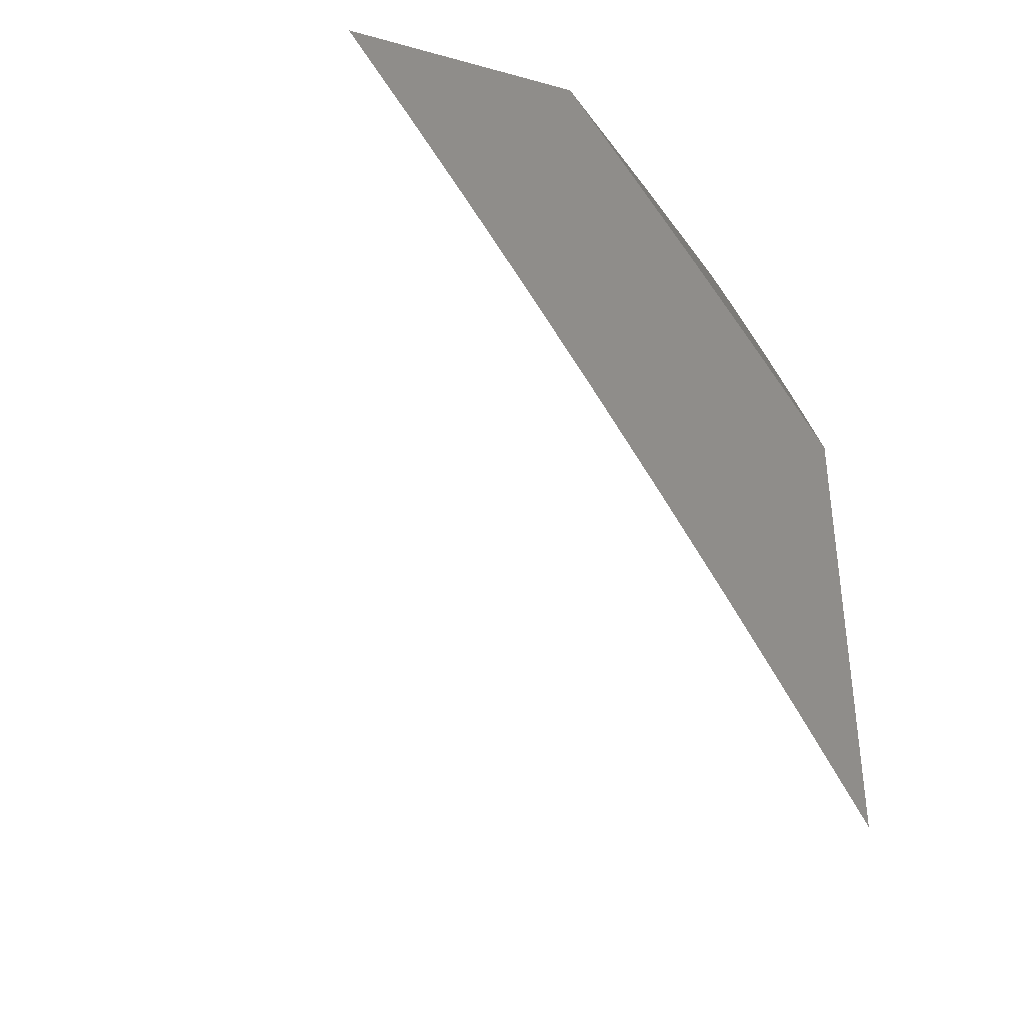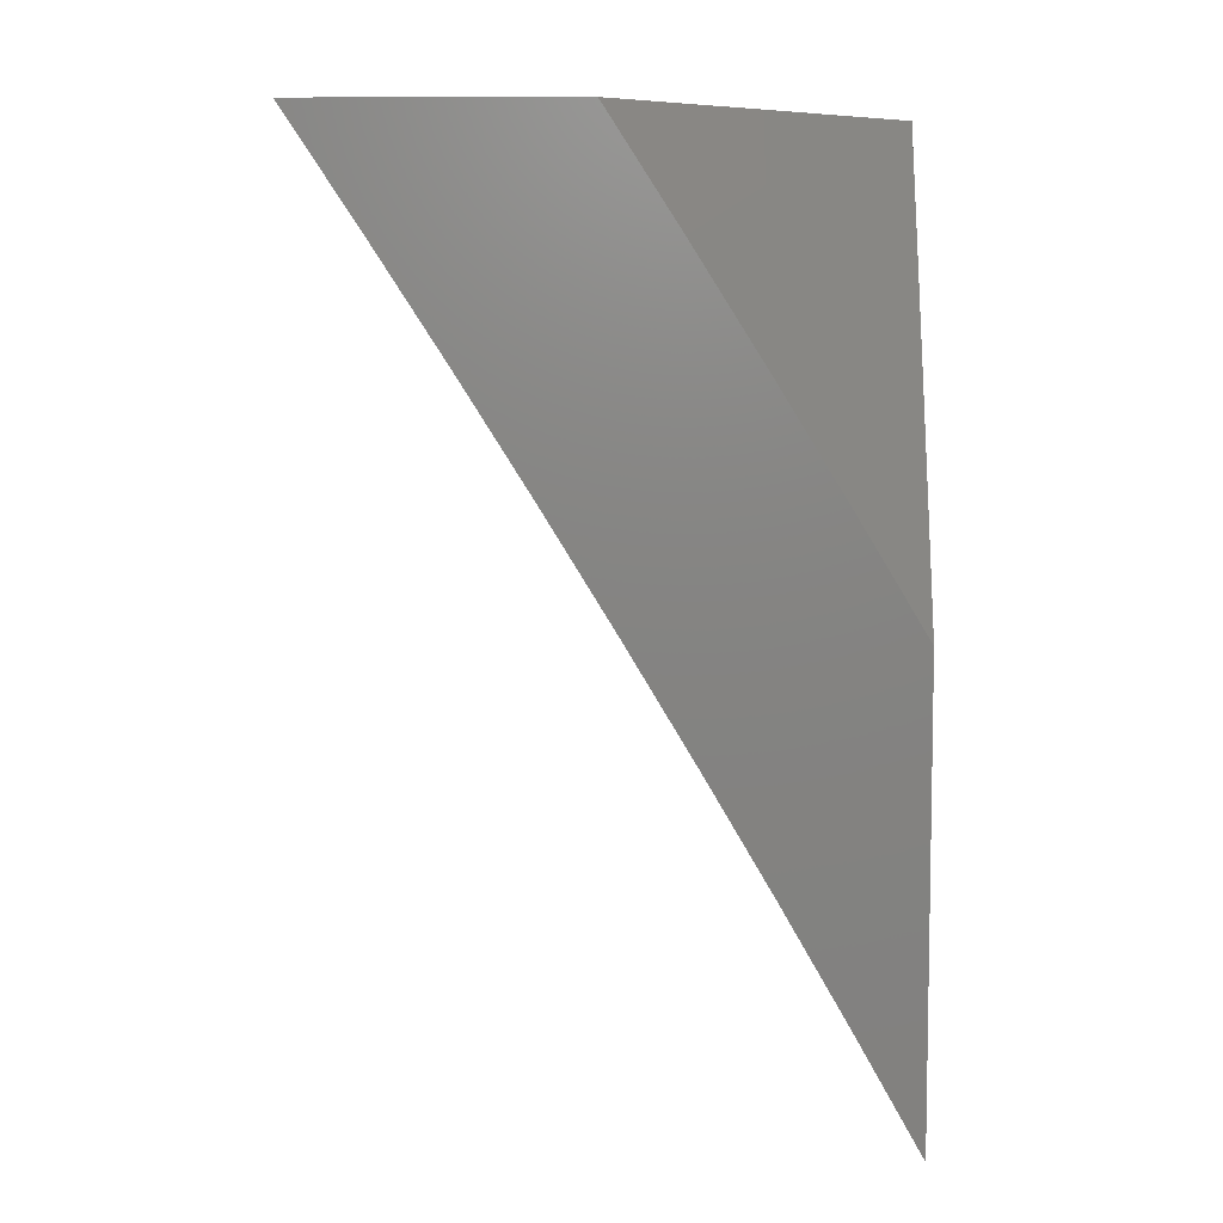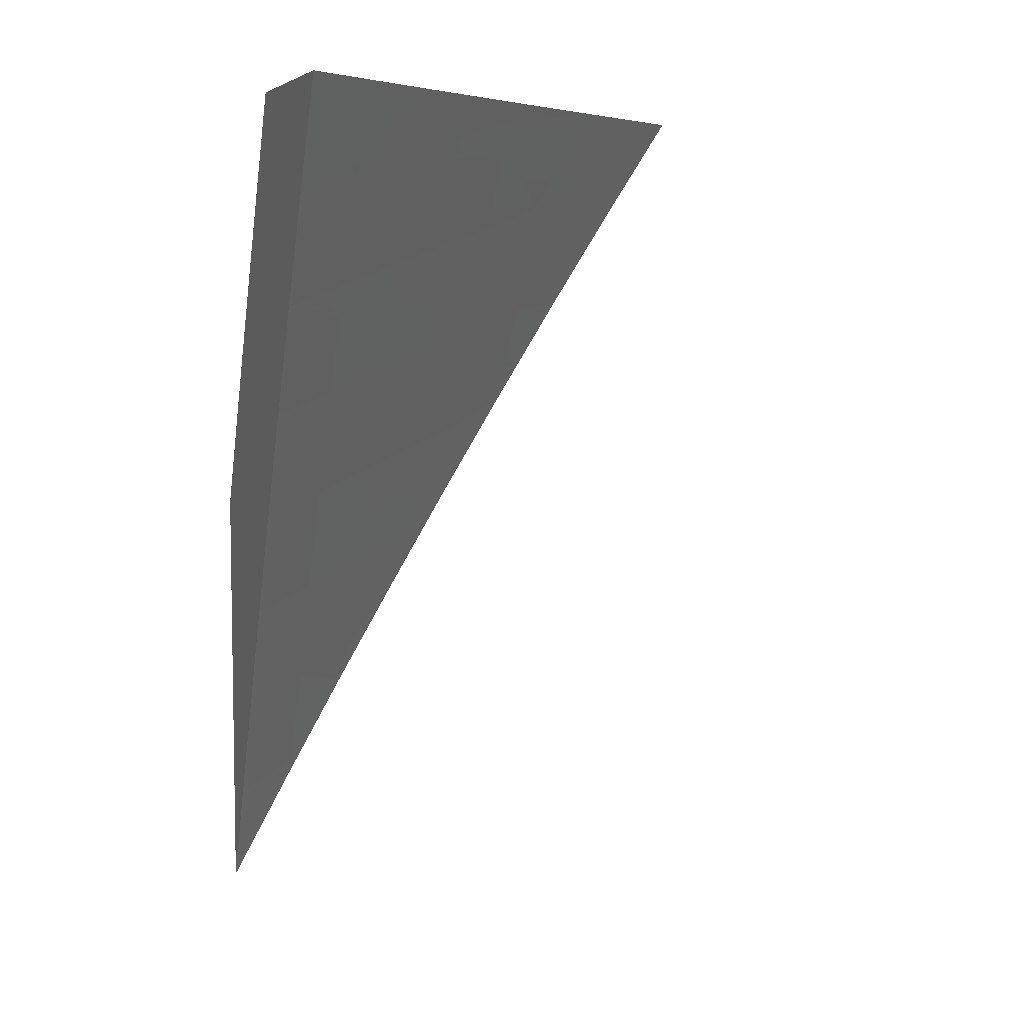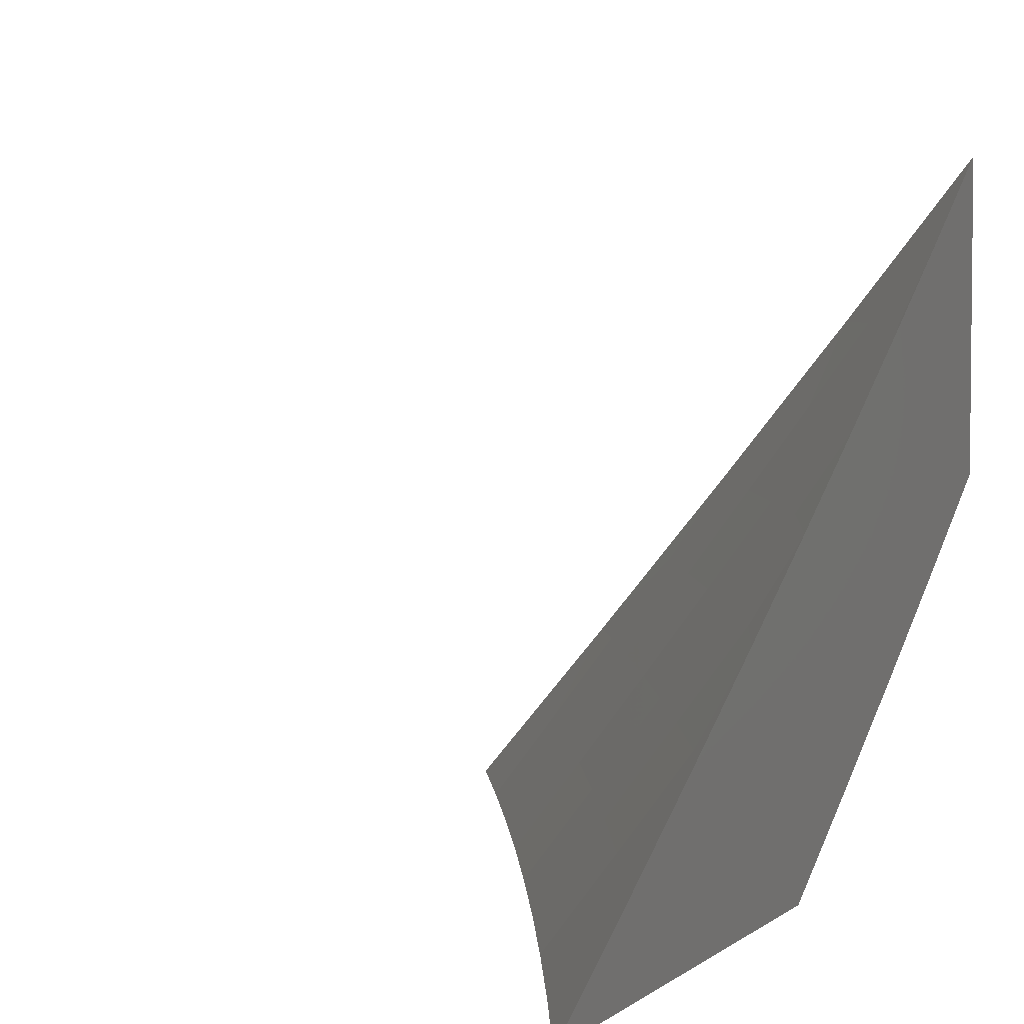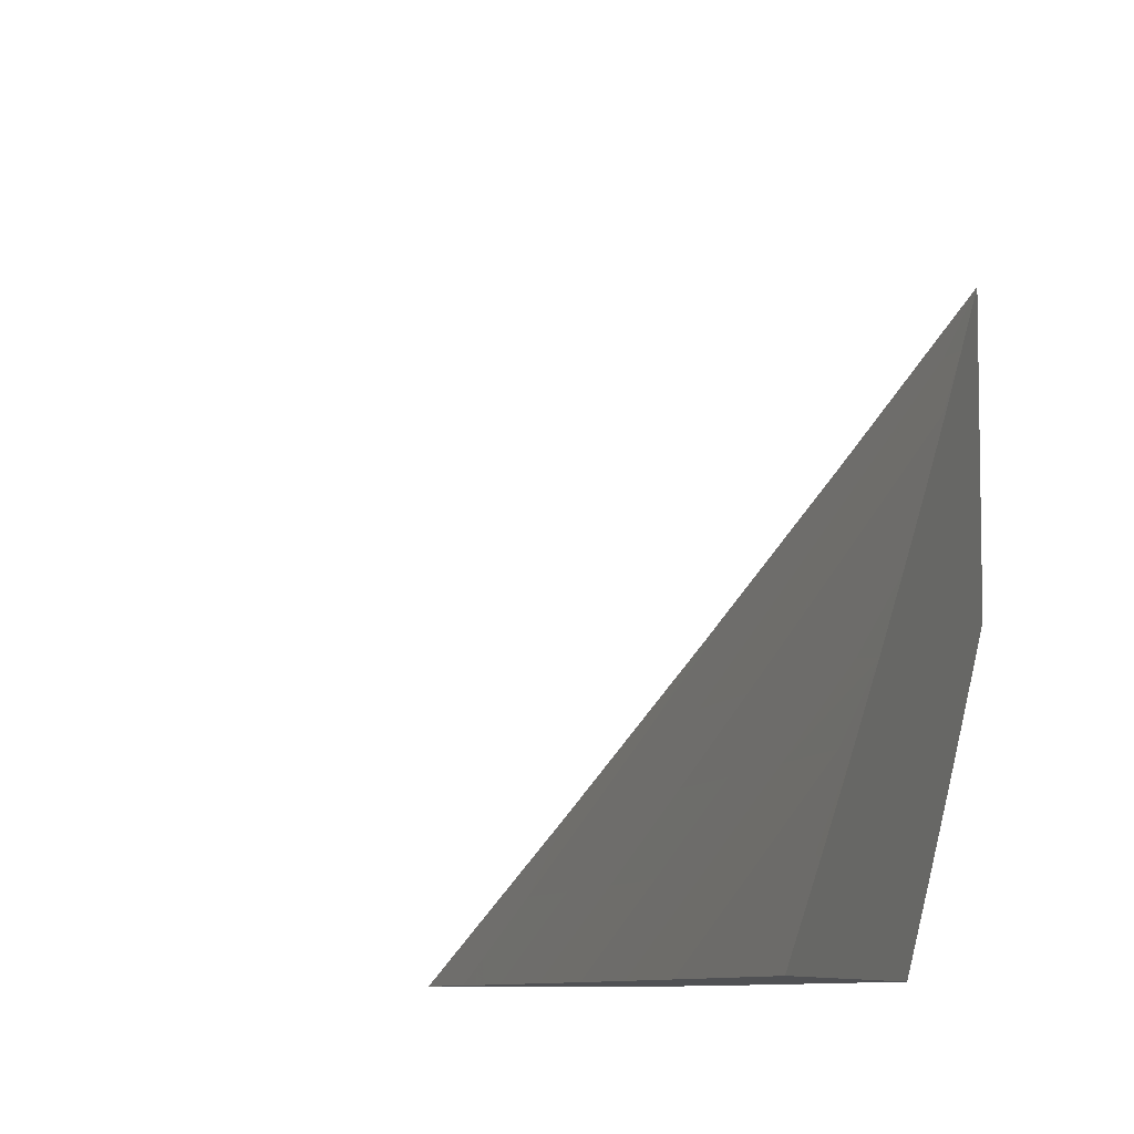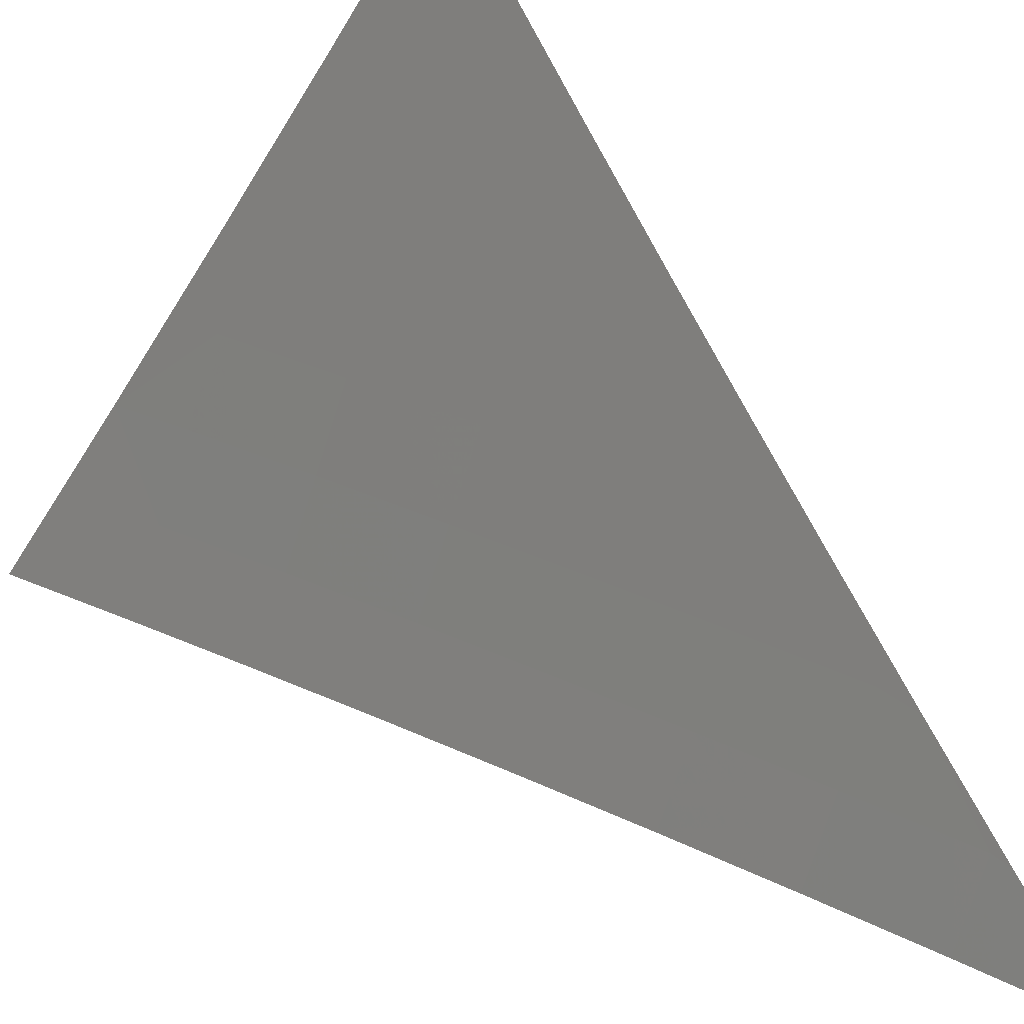
<metadata>
{"format":"stl","ext":"stl","renderer":"f3d","projection":"perspective","resolution":1024,"background":"white","views":[{"elev":-36.0,"azim":70.5,"up":"+Y"},{"elev":6.8,"azim":90.9,"up":"+Y"},{"elev":6.2,"azim":-108.9,"up":"+Y"},{"elev":4.3,"azim":23.7,"up":"+Z"},{"elev":-7.5,"azim":13.7,"up":"+Z"},{"elev":38.7,"azim":-32.9,"up":"+Z"}]}
</metadata>
<code>
# stl→obj: 59 verts, 114 faces
v 7.804 4 -6.921
v 7.737 4 -7
v 7.799 3.948 -6.96
v 7.772 3.935 -7
v 7.806 3.869 -7
v 7.833 3.883 -6.96
v 7.84 3.804 -7
v 7.867 3.816 -6.96
v 7.873 3.738 -7
v 7.9 3.75 -6.96
v 7.906 3.672 -7
v 7.933 3.683 -6.96
v 7.938 3.605 -7
v 7.965 3.617 -6.96
v 7.969 3.538 -7
v 7.996 3.55 -6.96
v 8 3.539 -6.962
v 8 3.606 -6.924
v 8 3.471 -7
v 8 3.673 -6.884
v 7.992 3.629 -6.92
v 8 3.739 -6.845
v 7.986 3.708 -6.88
v 7.96 3.696 -6.92
v 8 3.805 -6.804
v 7.98 3.787 -6.84
v 7.953 3.775 -6.88
v 7.927 3.762 -6.92
v 8 3.87 -6.763
v 7.972 3.867 -6.8
v 7.946 3.854 -6.84
v 7.92 3.842 -6.88
v 7.894 3.829 -6.92
v 7.998 3.88 -6.759
v 8 3.935 -6.721
v 7.964 3.947 -6.759
v 7.989 3.959 -6.719
v 7.935 4 -6.76
v 8 4 -6.678
v 7.87 4 -6.84
v 7.877 3.988 -6.84
v 7.938 3.934 -6.8
v 7.851 3.975 -6.88
v 7.825 3.961 -6.92
v 7.859 3.896 -6.92
v 7.886 3.909 -6.88
v 7.912 3.921 -6.84
v 8 3.734 -7
v 7.967 3.801 -7
v 8 3.801 -6.96
v 7.933 3.868 -7
v 8 3.868 -6.919
v 7.988 3.894 -6.918
v 8 3.934 -6.877
v 7.953 3.961 -6.918
v 8 4 -6.835
v 7.933 4 -6.918
v 7.899 3.934 -7
v 7.864 4 -7
f 1 2 3
f 3 2 4
f 3 4 5
f 3 5 6
f 6 5 7
f 6 7 8
f 8 7 9
f 8 9 10
f 10 9 11
f 10 11 12
f 12 11 13
f 12 13 14
f 14 13 15
f 14 15 16
f 16 15 17
f 16 17 18
f 15 19 17
f 20 21 18
f 18 21 14
f 18 14 16
f 22 23 20
f 20 23 24
f 20 24 21
f 21 24 14
f 25 26 22
f 22 26 27
f 22 27 23
f 23 27 28
f 23 28 24
f 24 28 10
f 24 10 12
f 29 30 25
f 25 30 31
f 25 31 26
f 26 31 32
f 26 32 27
f 27 32 33
f 27 33 28
f 28 33 8
f 28 8 10
f 30 29 34
f 34 29 35
f 34 35 36
f 36 35 37
f 36 37 38
f 38 37 39
f 39 37 35
f 40 41 38
f 38 41 42
f 38 42 36
f 36 42 30
f 36 30 34
f 41 40 43
f 43 40 1
f 43 1 44
f 44 1 3
f 44 3 6
f 24 12 14
f 43 44 45
f 45 44 6
f 45 6 8
f 41 43 46
f 46 43 45
f 46 45 33
f 33 45 8
f 42 41 47
f 47 41 46
f 47 46 32
f 32 46 33
f 32 31 47
f 47 31 42
f 31 30 42
f 48 49 50
f 50 49 51
f 50 51 52
f 52 51 53
f 52 53 54
f 54 53 55
f 54 55 56
f 56 55 57
f 57 55 58
f 57 58 59
f 53 51 55
f 55 51 58
f 39 35 56
f 56 35 29
f 56 29 54
f 54 29 25
f 54 25 52
f 52 25 22
f 52 22 50
f 50 22 20
f 50 20 48
f 48 20 18
f 48 18 17
f 17 19 48
f 19 15 48
f 48 15 13
f 48 13 11
f 48 11 49
f 49 11 9
f 49 9 51
f 51 9 7
f 51 7 58
f 58 7 5
f 58 5 59
f 59 5 4
f 59 4 2
f 2 1 59
f 59 1 57
f 57 1 40
f 57 40 38
f 39 56 38
f 38 56 57

</code>
